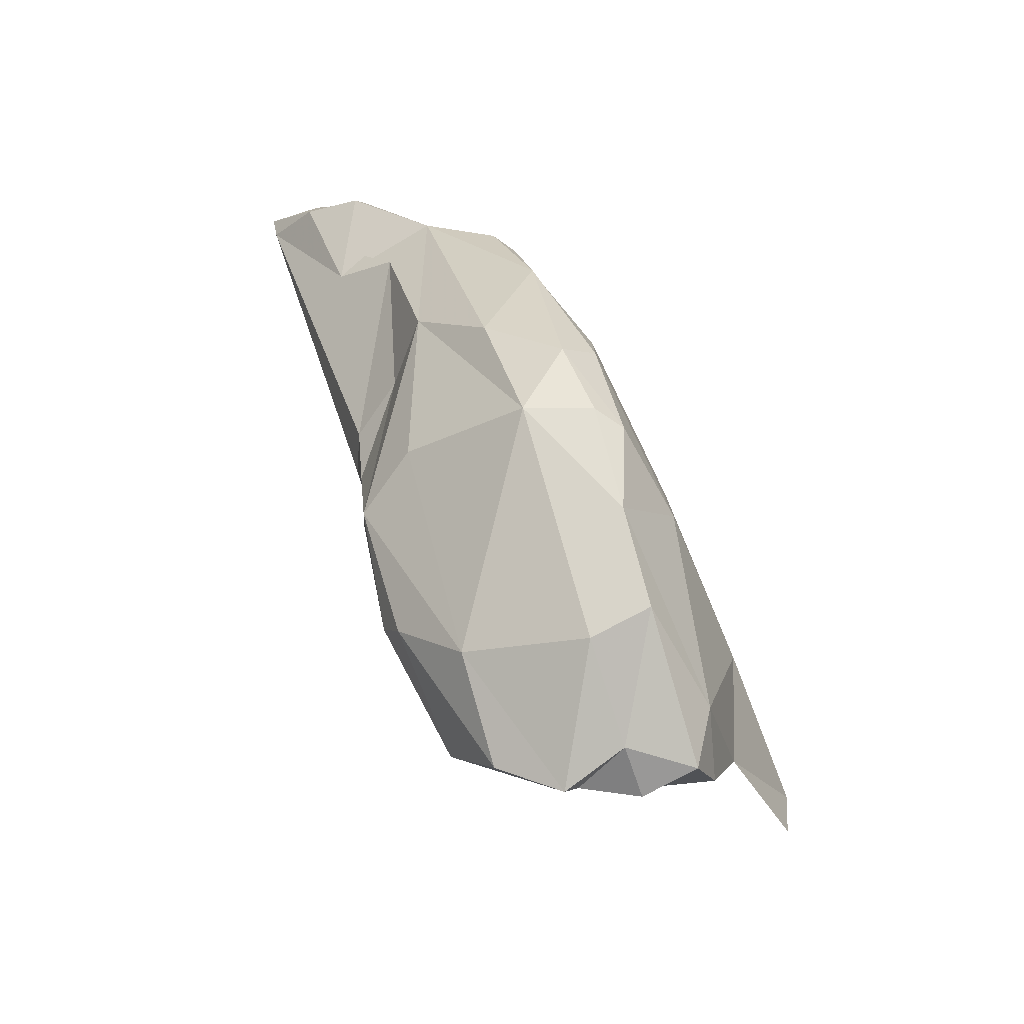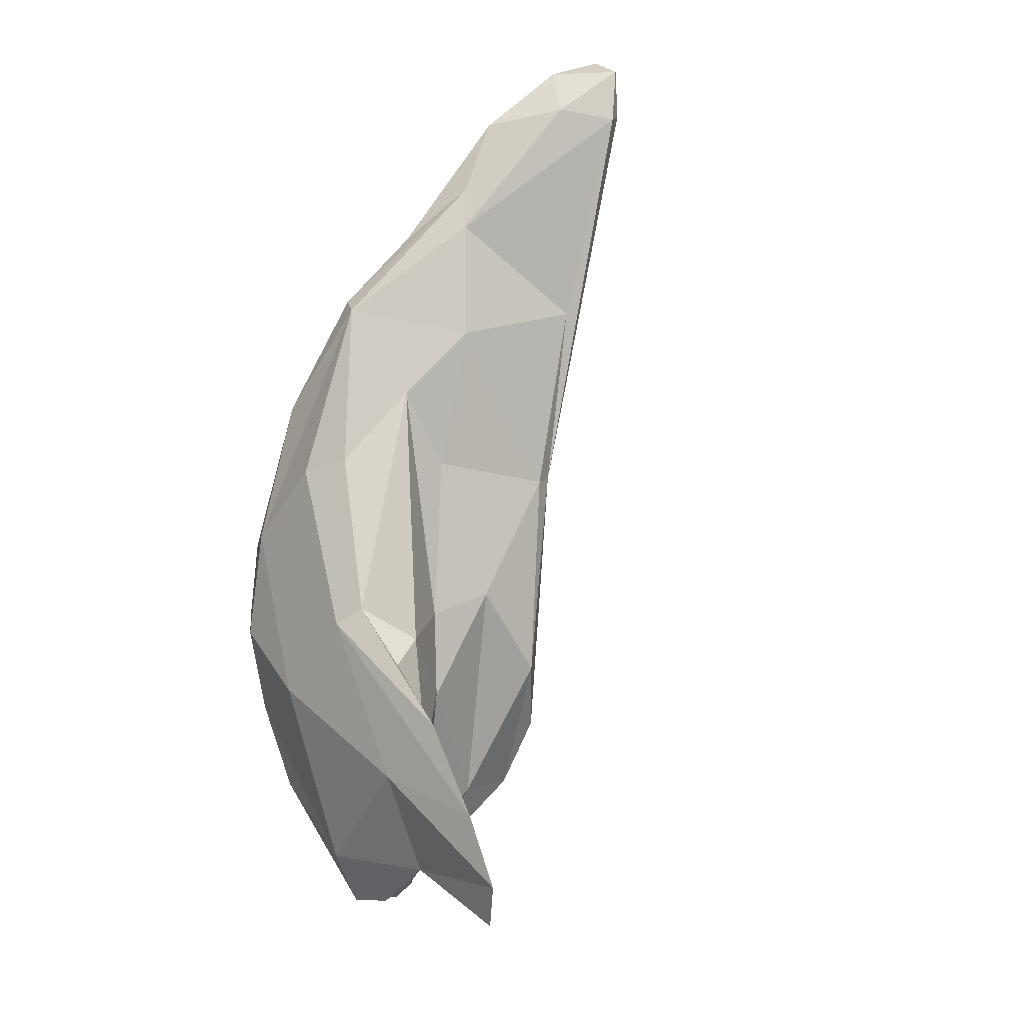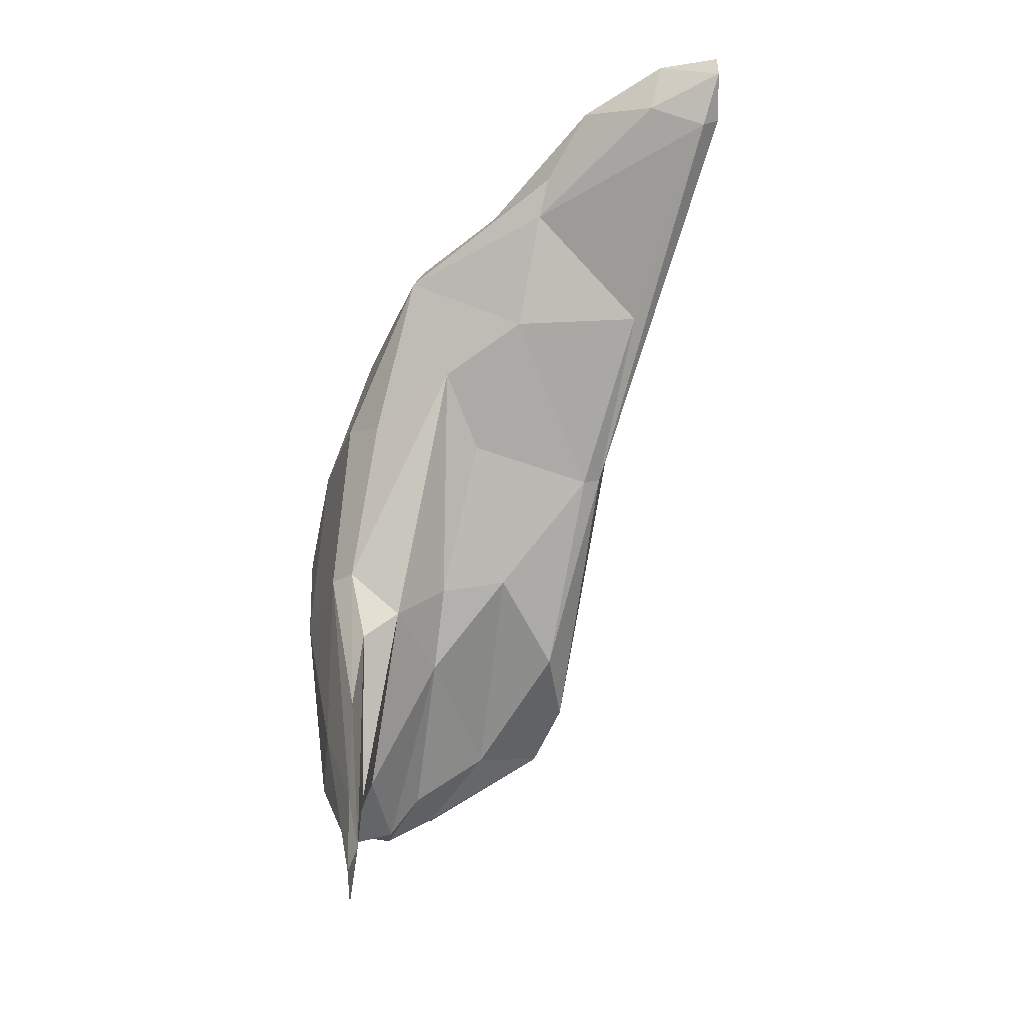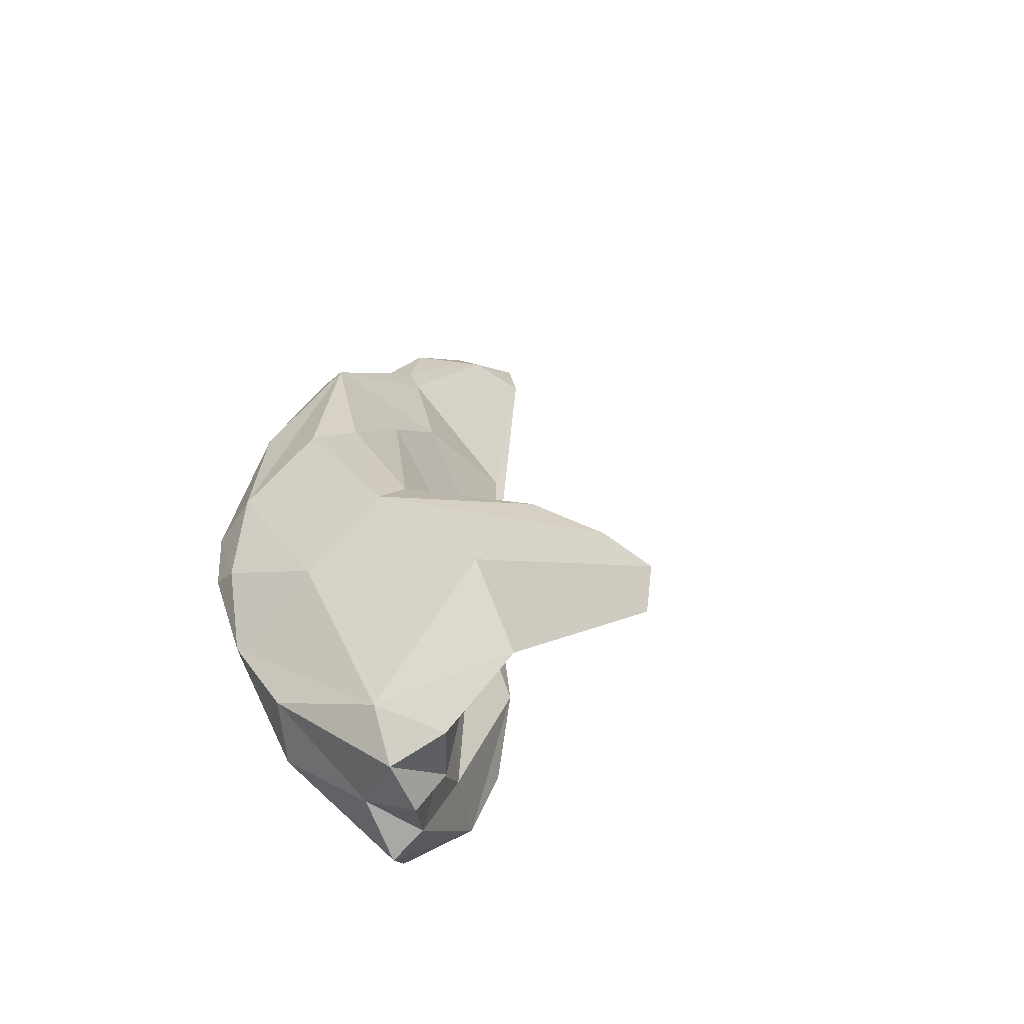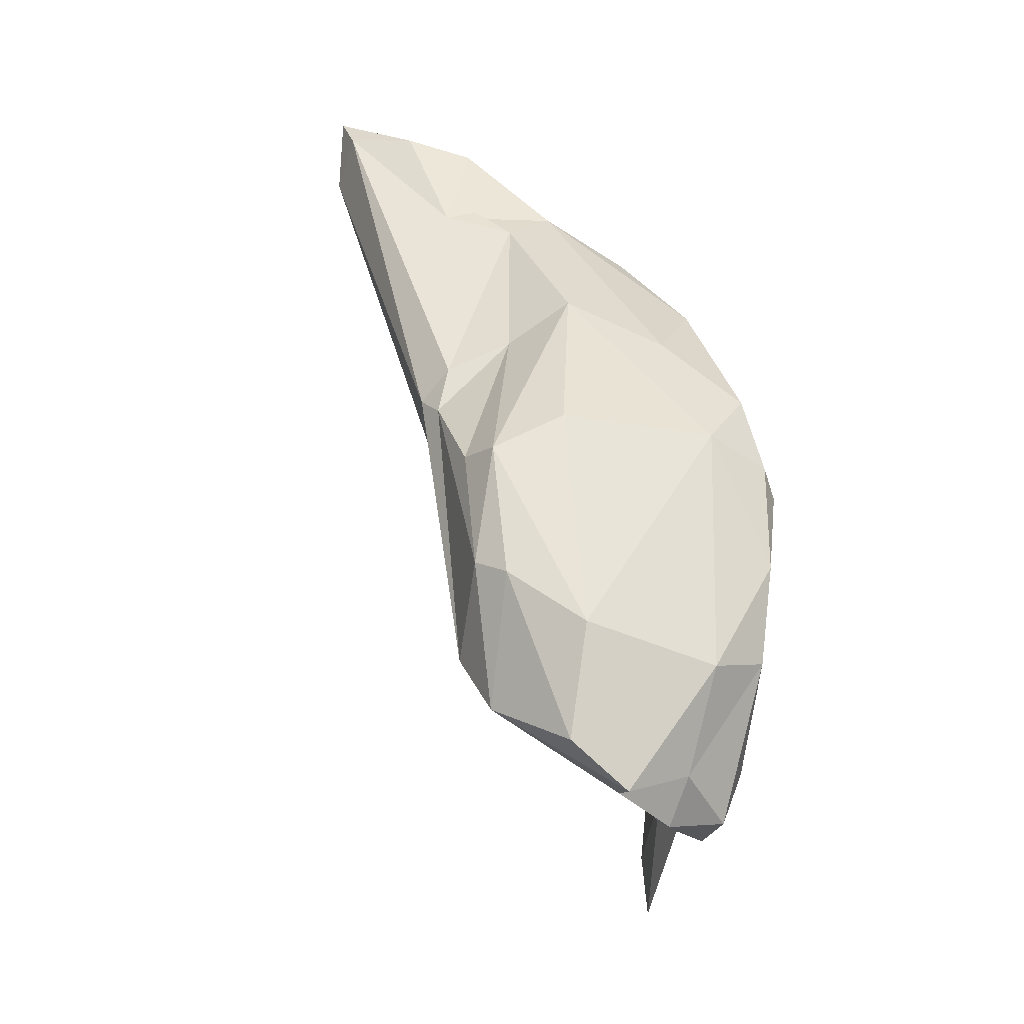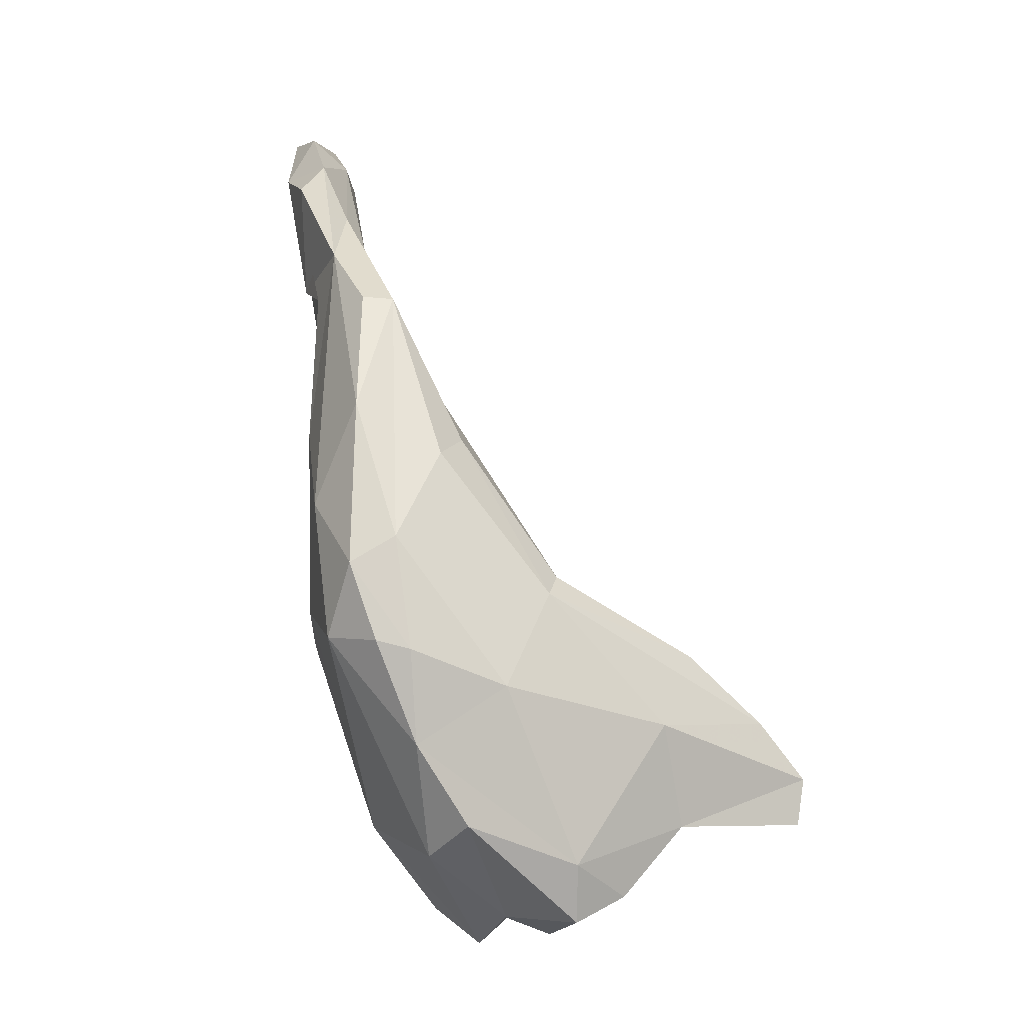
<metadata>
{"format":"obj","ext":"obj","renderer":"f3d","projection":"perspective","resolution":1024,"background":"white","views":[{"elev":-43.4,"azim":-60.1,"up":"+Y"},{"elev":18.9,"azim":57.5,"up":"+Y"},{"elev":25.6,"azim":87.0,"up":"+Y"},{"elev":-38.1,"azim":30.7,"up":"+Y"},{"elev":-49.0,"azim":-98.8,"up":"+Y"},{"elev":-5.5,"azim":-20.9,"up":"+Y"}]}
</metadata>
<code>
v 198.4 250.8 72.12
v 199.5 255.4 66.83
v 200.2 256.4 74.3
v 200.4 242.8 77.96
v 201.2 266.9 66.05
v 199.8 244.8 66.39
v 200.9 264.5 63.48
v 201.2 242.9 62.6
v 200.7 273.7 56.68
v 199.2 247.2 76.71
v 202.6 237.1 78.29
v 201.6 263.4 70.77
v 200.5 272.2 60.61
v 201.2 265.7 59.47
v 202.6 277 55.67
v 202.1 254.1 63.63
v 198.6 243.1 74.51
v 202.4 277.4 52.12
v 202 275 52.87
v 203.2 244.2 61.28
v 203.5 252.7 60.16
v 204.7 275 56.42
v 205.3 274.3 52.33
v 203 270 62.67
v 203.3 263.2 71.39
v 205.5 251.8 58.83
v 205.7 232.7 78.12
v 203.4 232.1 68.01
v 201.6 248.7 77.53
v 202.1 273.9 60.26
v 204.7 250.1 59.76
v 204.8 253.6 75.77
v 205.1 277.1 52.37
v 204.4 230.9 75.15
v 204.6 236.9 62.14
v 202.1 242.4 78.85
v 206.7 254.7 73.95
v 208.1 251.2 59.54
v 206.2 274.3 53.34
v 206.3 261.5 64.7
v 204 267.9 63.28
v 207 261.9 57.36
v 207.8 253.6 67.51
v 203.6 235.5 63.75
v 207.4 227.2 67.73
v 208.7 251.4 60.58
v 210.7 244.6 69.87
v 208.9 225.4 71.05
v 210.7 245.2 65.96
v 206.6 258.3 69.36
v 209.3 227.3 74.46
v 210.7 226.8 70.93
v 210.1 234.8 62.1
v 211.9 246.7 75.78
v 209.3 230.6 63.78
v 210.7 231.5 67.53
v 212 239.7 70.56
v 212.2 226.1 73.93
v 212.2 229.4 71.9
v 211.4 239.5 62.94
v 207.7 240.4 78.91
v 213.9 227.9 73.74
v 212.6 227.1 77.06
v 212.2 230.4 78.21
v 215 243.8 75.06
v 216.1 233.4 74.84
v 225.8 235.2 75.55
v 213.5 244.6 72.86
v 215.7 228.4 76.64
v 219.5 234.6 75.36
v 211 245.6 77.05
v 220.5 242.1 75.74
v 217.9 238.2 77.5
v 219.6 232.2 76.26
v 225 238.2 75.97
v 227.7 234.9 76.13
v 227.3 232.2 76.1
g foo
f 35 44 8
f 35 8 20
f 35 20 31
f 31 21 26
f 26 21 19
f 26 19 23
f 23 19 18
f 33 23 18
f 38 26 23
f 55 35 53
f 55 44 35
f 39 38 23
f 23 33 39
f 53 35 31
f 53 26 38
f 53 31 26
f 38 39 42
f 46 38 42
f 55 53 60
f 53 38 60
f 60 38 46
f 6 8 28
f 44 28 8
f 20 8 16
f 9 19 14
f 31 20 16
f 31 16 21
f 21 16 7
f 21 7 19
f 19 7 14
f 18 9 15
f 19 9 18
f 44 45 28
f 33 18 15
f 33 15 22
f 44 55 45
f 22 39 33
f 46 42 40
f 42 39 41
f 41 39 22
f 46 43 49
f 60 56 55
f 49 56 60
f 60 46 49
f 17 2 6
f 6 28 17
f 2 8 6
f 8 2 16
f 7 16 2
f 9 14 13
f 14 7 5
f 14 5 13
f 9 13 30
f 30 15 9
f 28 45 48
f 22 15 30
f 41 22 24
f 24 22 30
f 48 45 55
f 42 41 40
f 48 55 52
f 40 43 46
f 55 56 52
f 43 47 49
f 59 52 56
f 59 56 57
f 57 56 49
f 49 47 57
f 17 1 2
f 2 5 7
f 2 1 5
f 28 34 17
f 48 34 28
f 30 13 5
f 5 24 30
f 48 51 34
f 52 51 48
f 43 40 50
f 43 50 47
f 51 52 58
f 52 59 58
f 59 62 58
f 47 50 68
f 57 47 68
f 62 59 57
f 62 57 66
f 66 57 68
f 10 17 4
f 1 17 10
f 4 17 11
f 1 10 3
f 5 1 3
f 34 11 17
f 3 12 5
f 34 27 11
f 24 5 12
f 34 51 27
f 24 12 25
f 25 41 24
f 37 40 25
f 25 40 41
f 51 63 27
f 50 40 37
f 58 63 51
f 54 50 37
f 58 62 63
f 50 54 68
f 63 62 69
f 62 66 69
f 68 54 65
f 70 65 67
f 70 68 65
f 74 66 70
f 74 69 66
f 70 66 68
f 67 65 72
f 72 65 54
f 67 72 75
f 74 70 77
f 77 70 67
f 76 67 75
f 67 76 77
f 10 36 29
f 10 4 36
f 4 11 36
f 3 10 29
f 36 11 61
f 3 29 25
f 12 3 25
f 29 36 61
f 25 29 32
f 11 27 64
f 61 11 64
f 32 29 61
f 32 37 25
f 27 63 64
f 32 71 37
f 32 61 71
f 61 73 71
f 37 71 54
f 63 69 64
f 61 64 73
f 72 54 71
f 64 69 74
f 73 64 74
f 71 73 75
f 72 71 75
f 73 74 76
f 75 73 76
f 76 74 77
g

</code>
